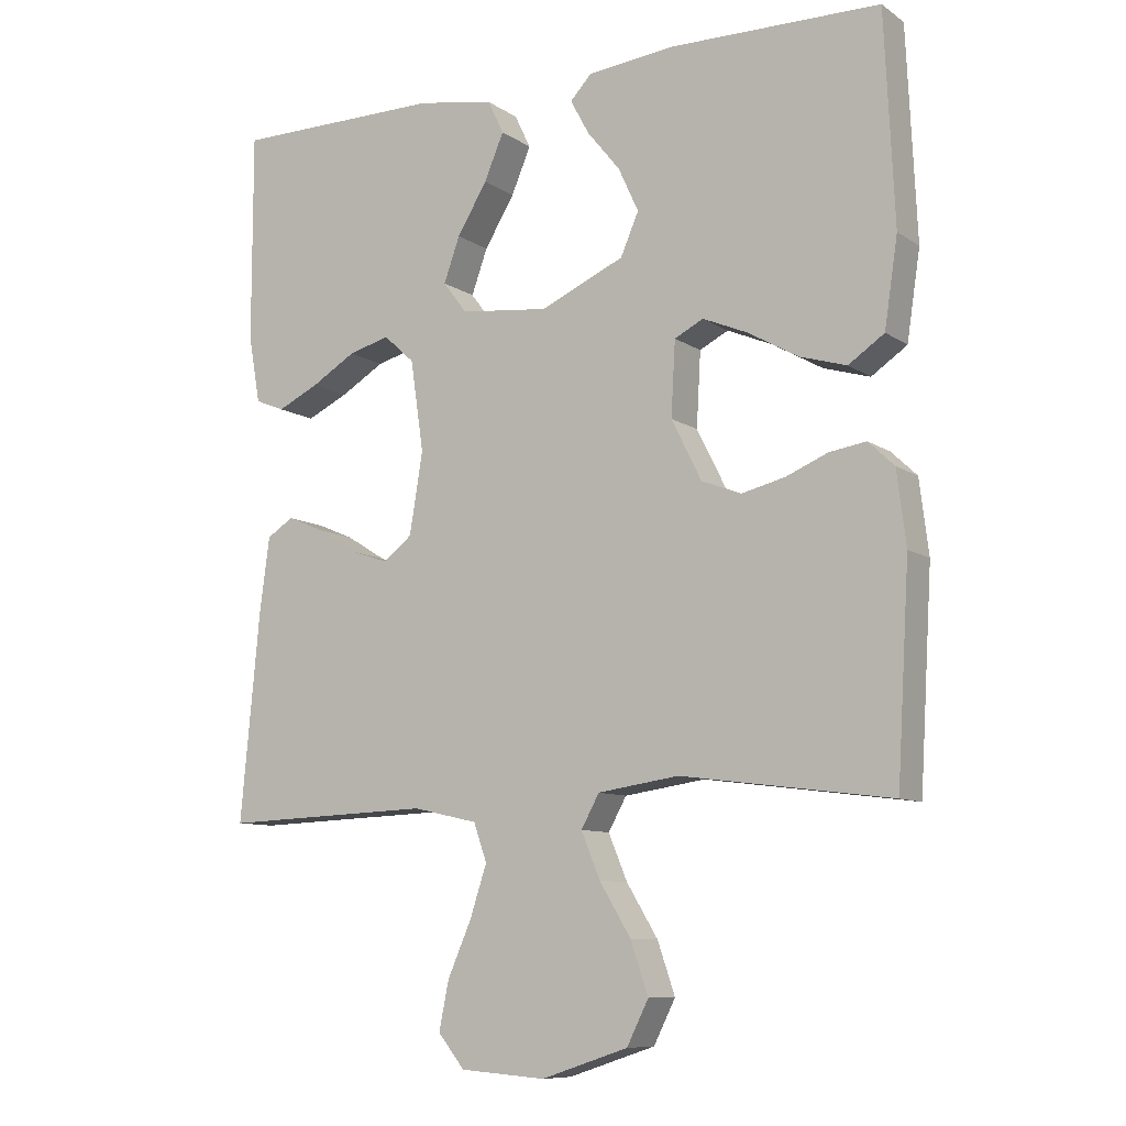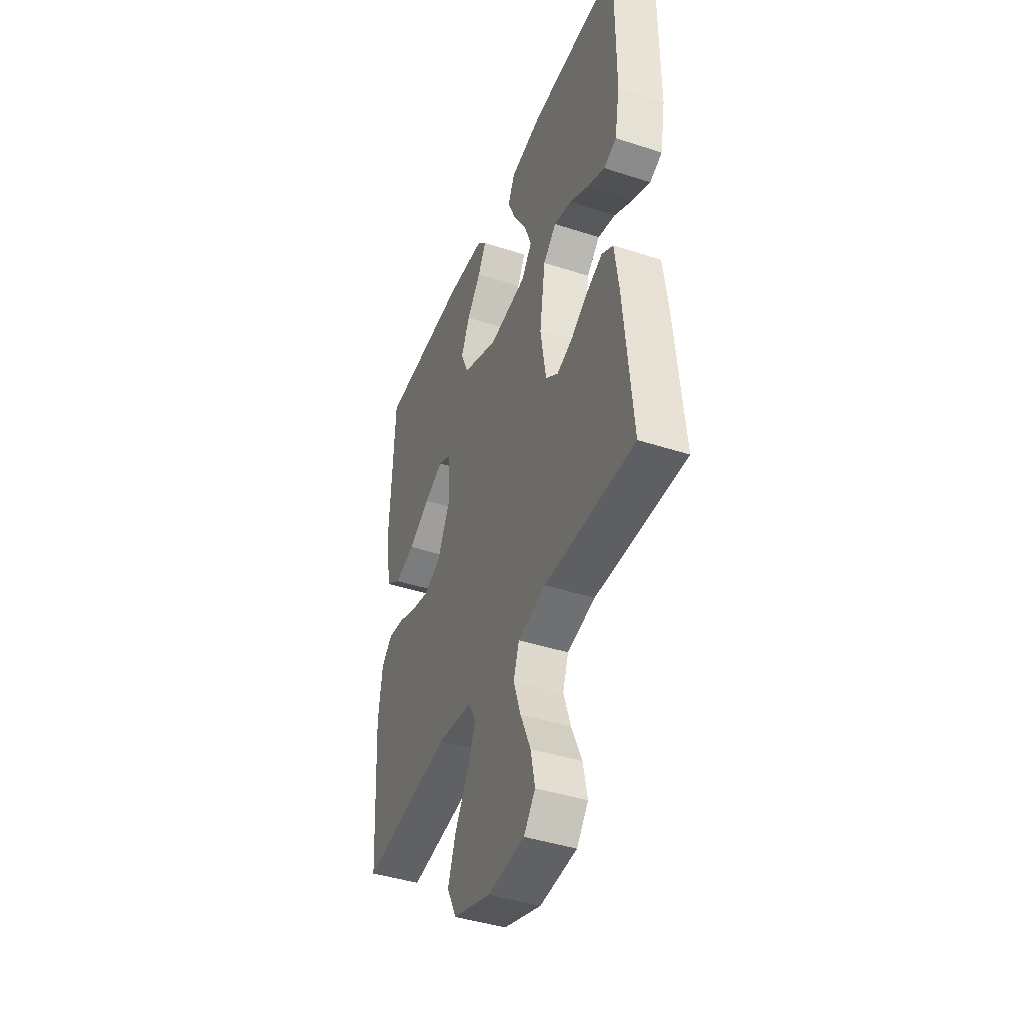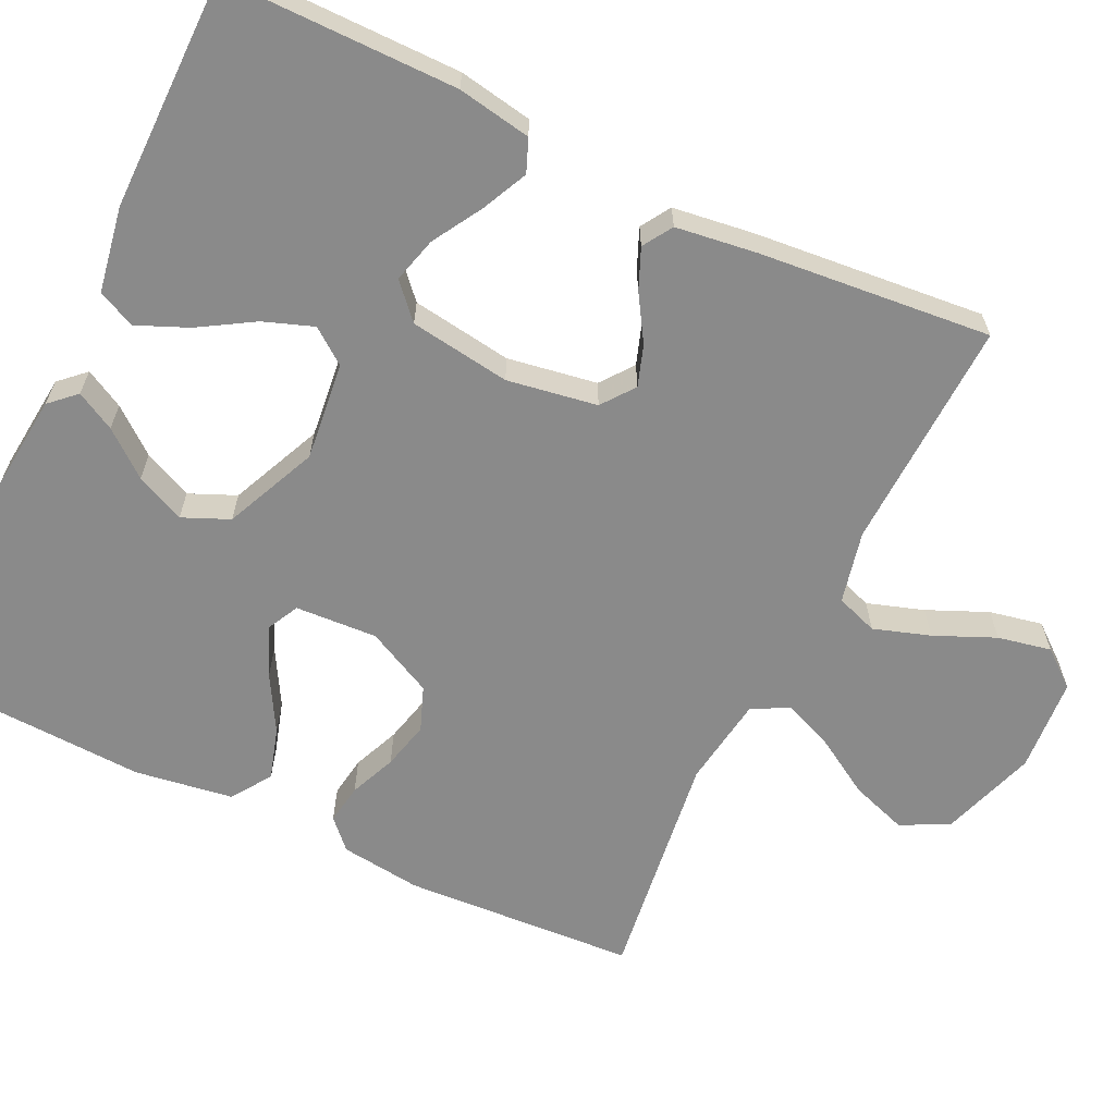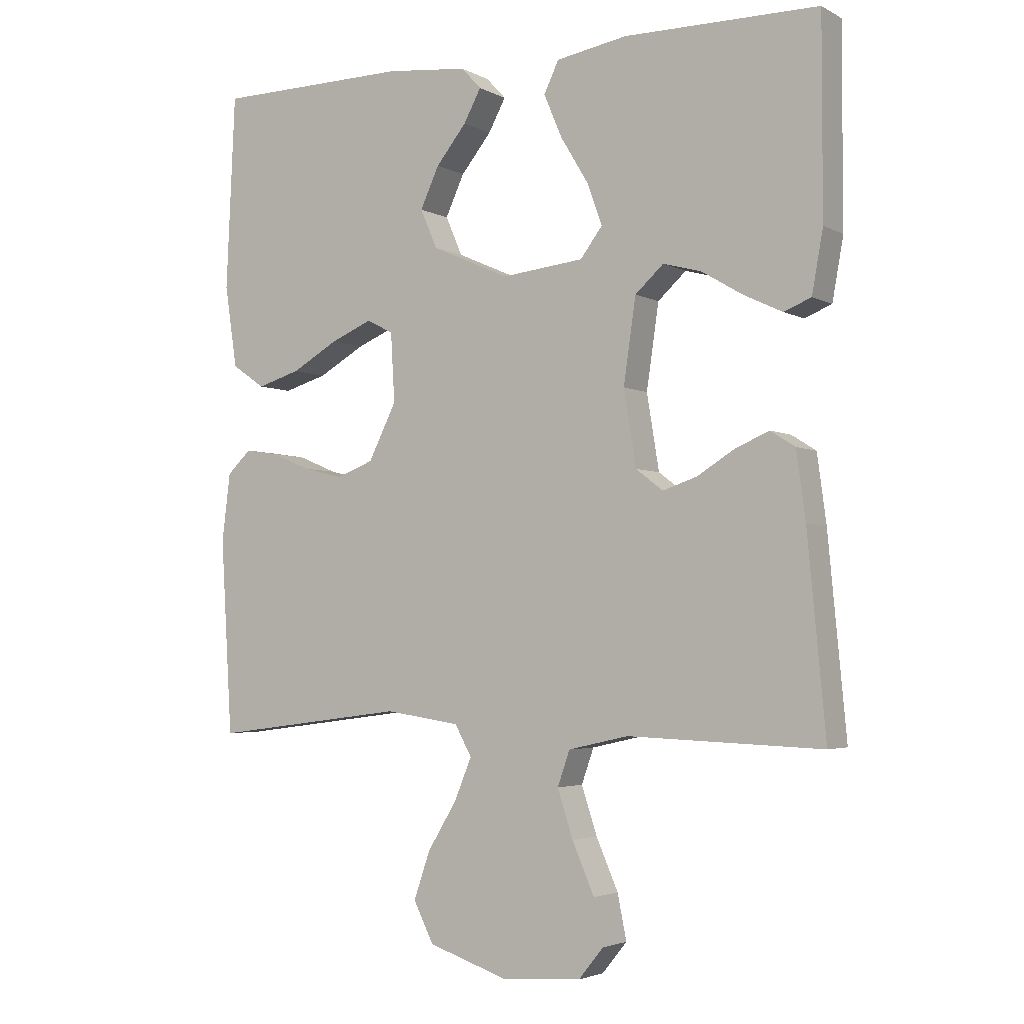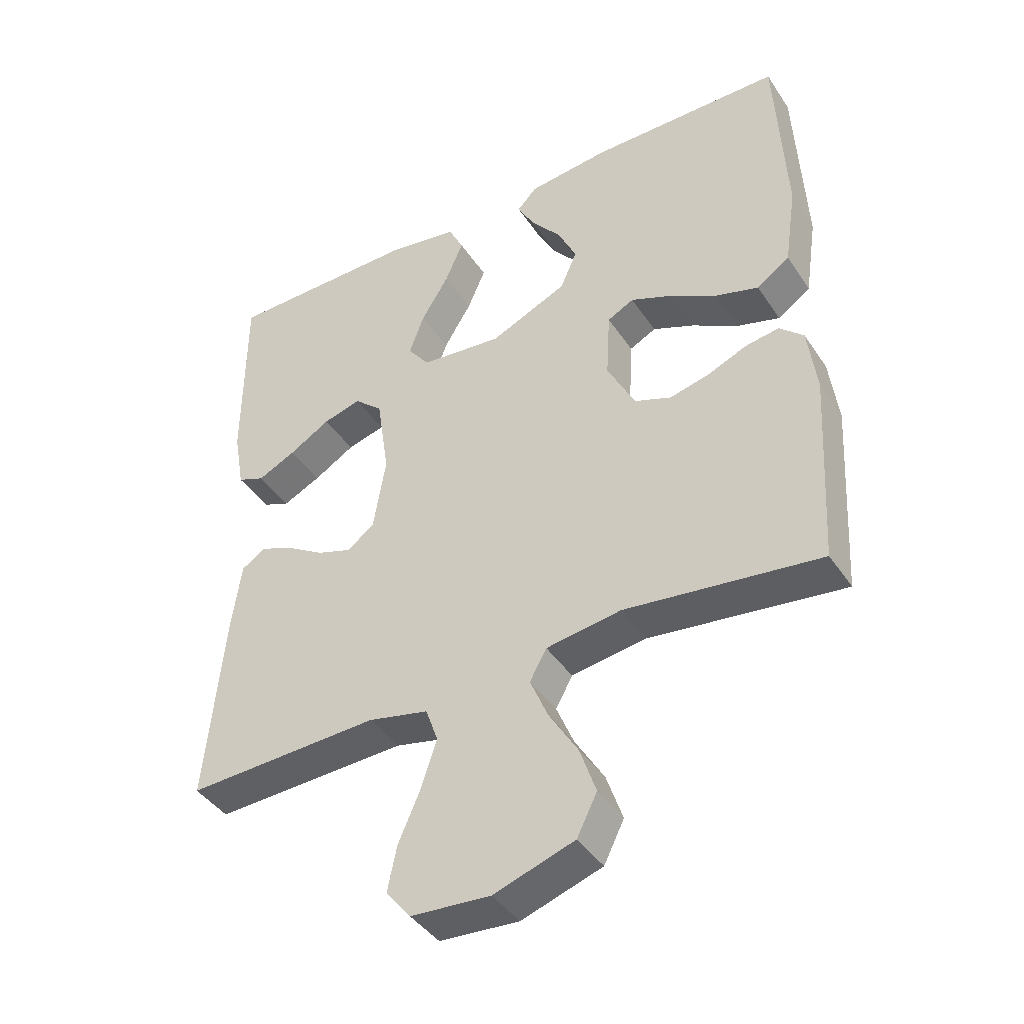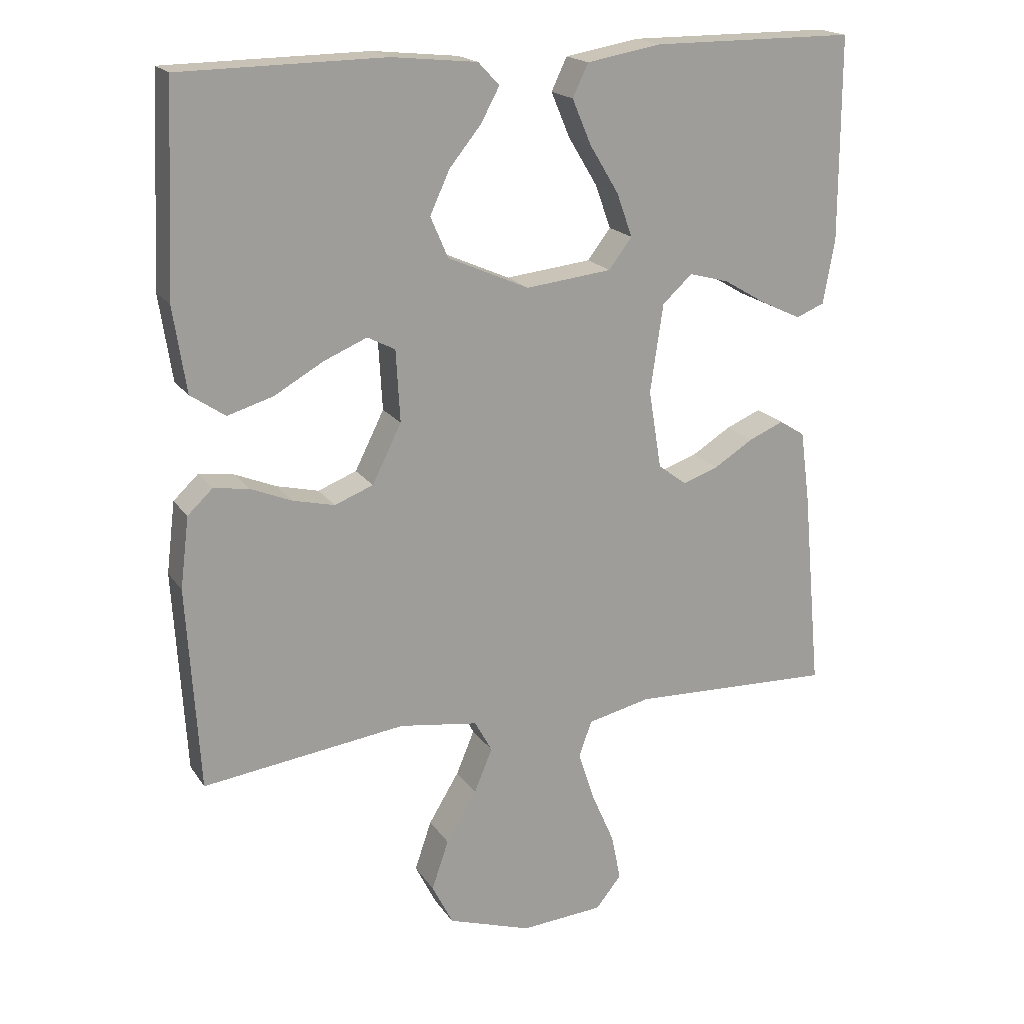
<metadata>
{"format":"obj","ext":"obj","renderer":"f3d","projection":"perspective","resolution":1024,"background":"white","views":[{"elev":-9.3,"azim":-148.8,"up":"+Z"},{"elev":-42.7,"azim":68.9,"up":"+Z"},{"elev":-63.4,"azim":64.4,"up":"+Y"},{"elev":-3.3,"azim":31.1,"up":"+Z"},{"elev":-42.2,"azim":-149.0,"up":"+Z"},{"elev":18.8,"azim":-23.7,"up":"+Z"}]}
</metadata>
<code>
v -0.5 0.07 0.5
v -0.2 0.07 0.504
v -0.074 0.07 0.491
v -0.043 0.07 0.458
v -0.07 0.07 0.408
v -0.117 0.07 0.35
v -0.146 0.07 0.287
v -0.12 0.07 0.227
v 0 0.07 0.174
v 0.127 0.07 0.188
v 0.161 0.07 0.233
v 0.138 0.07 0.297
v 0.095 0.07 0.368
v 0.067 0.07 0.434
v 0.09 0.07 0.482
v 0.2 0.07 0.501
v 0.5 0.07 0.5
v 0.5 0.07 0.2
v 0.483 0.07 0.105
v 0.441 0.07 0.088
v 0.382 0.07 0.116
v 0.318 0.07 0.154
v 0.259 0.07 0.17
v 0.215 0.07 0.13
v 0.196 0.07 0
v 0.215 0.07 -0.116
v 0.257 0.07 -0.148
v 0.31 0.07 -0.13
v 0.368 0.07 -0.094
v 0.42 0.07 -0.072
v 0.458 0.07 -0.096
v 0.472 0.07 -0.2
v 0.5 0.07 -0.5
v 0.2 0.07 -0.489
v 0.107 0.07 -0.51
v 0.088 0.07 -0.564
v 0.112 0.07 -0.637
v 0.146 0.07 -0.715
v 0.16 0.07 -0.784
v 0.122 0.07 -0.831
v 0 0.07 -0.84
v -0.124 0.07 -0.799
v -0.155 0.07 -0.737
v -0.13 0.07 -0.664
v -0.085 0.07 -0.59
v -0.058 0.07 -0.525
v -0.084 0.07 -0.478
v -0.2 0.07 -0.461
v -0.5 0.07 -0.5
v -0.518 0.07 -0.2
v -0.505 0.07 -0.095
v -0.468 0.07 -0.06
v -0.416 0.07 -0.068
v -0.356 0.07 -0.093
v -0.294 0.07 -0.108
v -0.237 0.07 -0.086
v -0.194 0.07 0
v -0.2 0.07 0.106
v -0.241 0.07 0.127
v -0.305 0.07 0.1
v -0.377 0.07 0.059
v -0.444 0.07 0.039
v -0.495 0.07 0.074
v -0.514 0.07 0.2
v -0.5 0 0.5
v -0.2 0 0.504
v -0.074 0 0.491
v -0.043 0 0.458
v -0.07 0 0.408
v -0.117 0 0.35
v -0.146 0 0.287
v -0.12 0 0.227
v 0 0 0.174
v 0.127 0 0.188
v 0.161 0 0.233
v 0.138 0 0.297
v 0.095 0 0.368
v 0.067 0 0.434
v 0.09 0 0.482
v 0.2 0 0.501
v 0.5 0 0.5
v 0.5 0 0.2
v 0.483 0 0.105
v 0.441 0 0.088
v 0.382 0 0.116
v 0.318 0 0.154
v 0.259 0 0.17
v 0.215 0 0.13
v 0.196 0 0
v 0.215 0 -0.116
v 0.257 0 -0.148
v 0.31 0 -0.13
v 0.368 0 -0.094
v 0.42 0 -0.072
v 0.458 0 -0.096
v 0.472 0 -0.2
v 0.5 0 -0.5
v 0.2 0 -0.489
v 0.107 0 -0.51
v 0.088 0 -0.564
v 0.112 0 -0.637
v 0.146 0 -0.715
v 0.16 0 -0.784
v 0.122 0 -0.831
v 0 0 -0.84
v -0.124 0 -0.799
v -0.155 0 -0.737
v -0.13 0 -0.664
v -0.085 0 -0.59
v -0.058 0 -0.525
v -0.084 0 -0.478
v -0.2 0 -0.461
v -0.5 0 -0.5
v -0.518 0 -0.2
v -0.505 0 -0.095
v -0.468 0 -0.06
v -0.416 0 -0.068
v -0.356 0 -0.093
v -0.294 0 -0.108
v -0.237 0 -0.086
v -0.194 0 0
v -0.2 0 0.106
v -0.241 0 0.127
v -0.305 0 0.1
v -0.377 0 0.059
v -0.444 0 0.039
v -0.495 0 0.074
v -0.514 0 0.2
f 2 3 4
f 1 2 4
f 64 1 4
f 63 64 4
f 62 63 4
f 61 62 4
f 60 61 4
f 52 53 54
f 51 52 54
f 50 51 54
f 49 50 54
f 48 49 54
f 47 48 54 55
f 43 44 45
f 42 43 45
f 41 42 45
f 40 41 45
f 39 40 45
f 38 39 45
f 37 38 45
f 36 37 45 46
f 35 36 46 47
f 32 33 34
f 31 32 34
f 30 31 34
f 29 30 34
f 28 29 34
f 34 35 47
f 28 34 47
f 27 28 47
f 20 21 22
f 19 20 22
f 18 19 22
f 17 18 22
f 16 17 22
f 15 16 22
f 14 15 22
f 13 14 22
f 12 13 22
f 11 12 22 23
f 10 11 23 24
f 4 5 6
f 60 4 6
f 59 60 6 7
f 47 55 56
f 27 47 56
f 26 27 56
f 25 26 56 57
f 25 57 58
f 24 25 58
f 10 24 58
f 9 10 58
f 58 59 7 8
f 8 9 58
f 68 67 66
f 68 66 65
f 68 65 128
f 68 128 127
f 68 127 126
f 68 126 125
f 68 125 124
f 118 117 116
f 118 116 115
f 118 115 114
f 118 114 113
f 118 113 112
f 119 118 112 111
f 109 108 107
f 109 107 106
f 109 106 105
f 109 105 104
f 109 104 103
f 109 103 102
f 109 102 101
f 110 109 101 100
f 111 110 100 99
f 98 97 96
f 98 96 95
f 98 95 94
f 98 94 93
f 98 93 92
f 111 99 98
f 111 98 92
f 111 92 91
f 86 85 84
f 86 84 83
f 86 83 82
f 86 82 81
f 86 81 80
f 86 80 79
f 86 79 78
f 86 78 77
f 86 77 76
f 87 86 76 75
f 88 87 75 74
f 70 69 68
f 70 68 124
f 71 70 124 123
f 120 119 111
f 120 111 91
f 120 91 90
f 121 120 90 89
f 122 121 89
f 122 89 88
f 122 88 74
f 122 74 73
f 72 71 123 122
f 122 73 72
f 1 65 66 2
f 2 66 67 3
f 3 67 68 4
f 4 68 69 5
f 5 69 70 6
f 6 70 71 7
f 7 71 72 8
f 8 72 73 9
f 9 73 74 10
f 10 74 75 11
f 11 75 76 12
f 12 76 77 13
f 13 77 78 14
f 14 78 79 15
f 15 79 80 16
f 16 80 81 17
f 17 81 82 18
f 18 82 83 19
f 19 83 84 20
f 20 84 85 21
f 21 85 86 22
f 22 86 87 23
f 23 87 88 24
f 24 88 89 25
f 25 89 90 26
f 26 90 91 27
f 27 91 92 28
f 28 92 93 29
f 29 93 94 30
f 30 94 95 31
f 31 95 96 32
f 32 96 97 33
f 33 97 98 34
f 34 98 99 35
f 35 99 100 36
f 36 100 101 37
f 37 101 102 38
f 38 102 103 39
f 39 103 104 40
f 40 104 105 41
f 41 105 106 42
f 42 106 107 43
f 43 107 108 44
f 44 108 109 45
f 45 109 110 46
f 46 110 111 47
f 47 111 112 48
f 48 112 113 49
f 49 113 114 50
f 50 114 115 51
f 51 115 116 52
f 52 116 117 53
f 53 117 118 54
f 54 118 119 55
f 55 119 120 56
f 56 120 121 57
f 57 121 122 58
f 58 122 123 59
f 59 123 124 60
f 60 124 125 61
f 61 125 126 62
f 62 126 127 63
f 63 127 128 64
f 64 128 65 1

</code>
